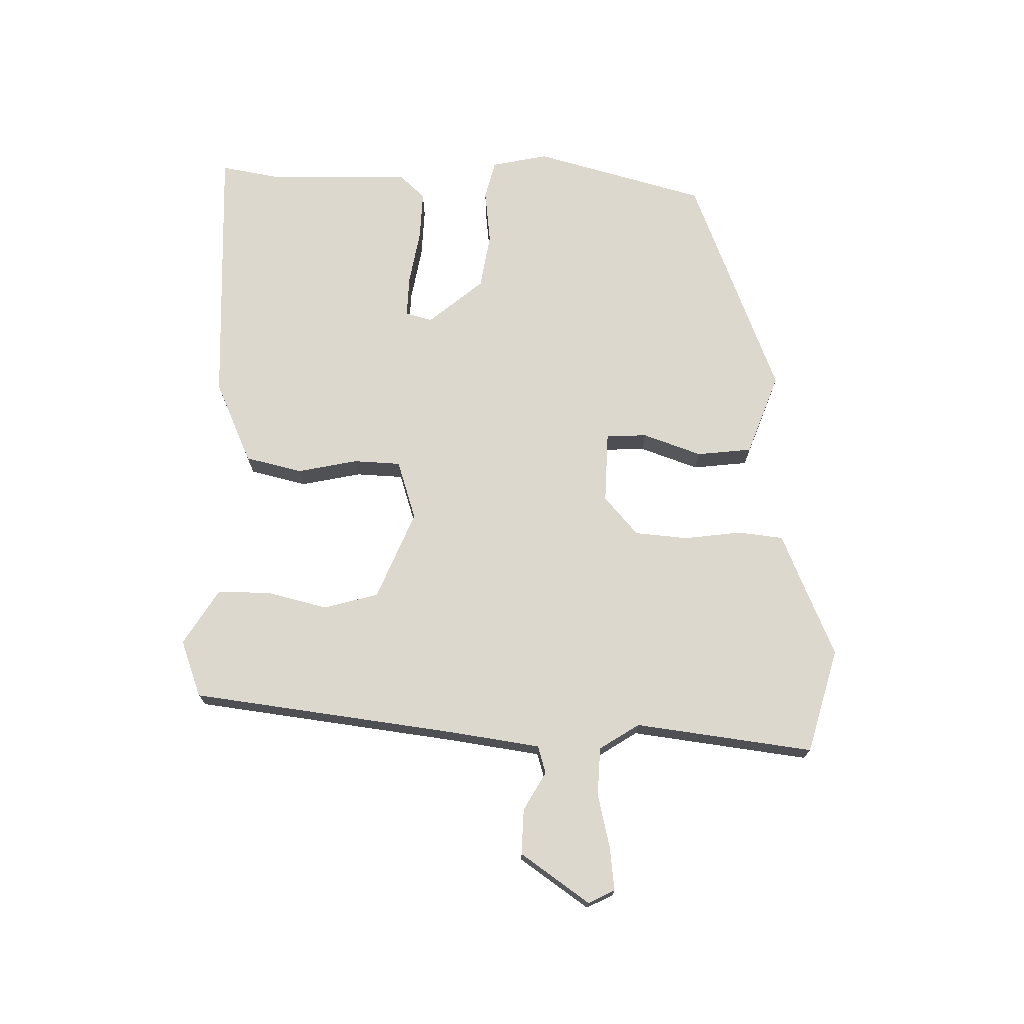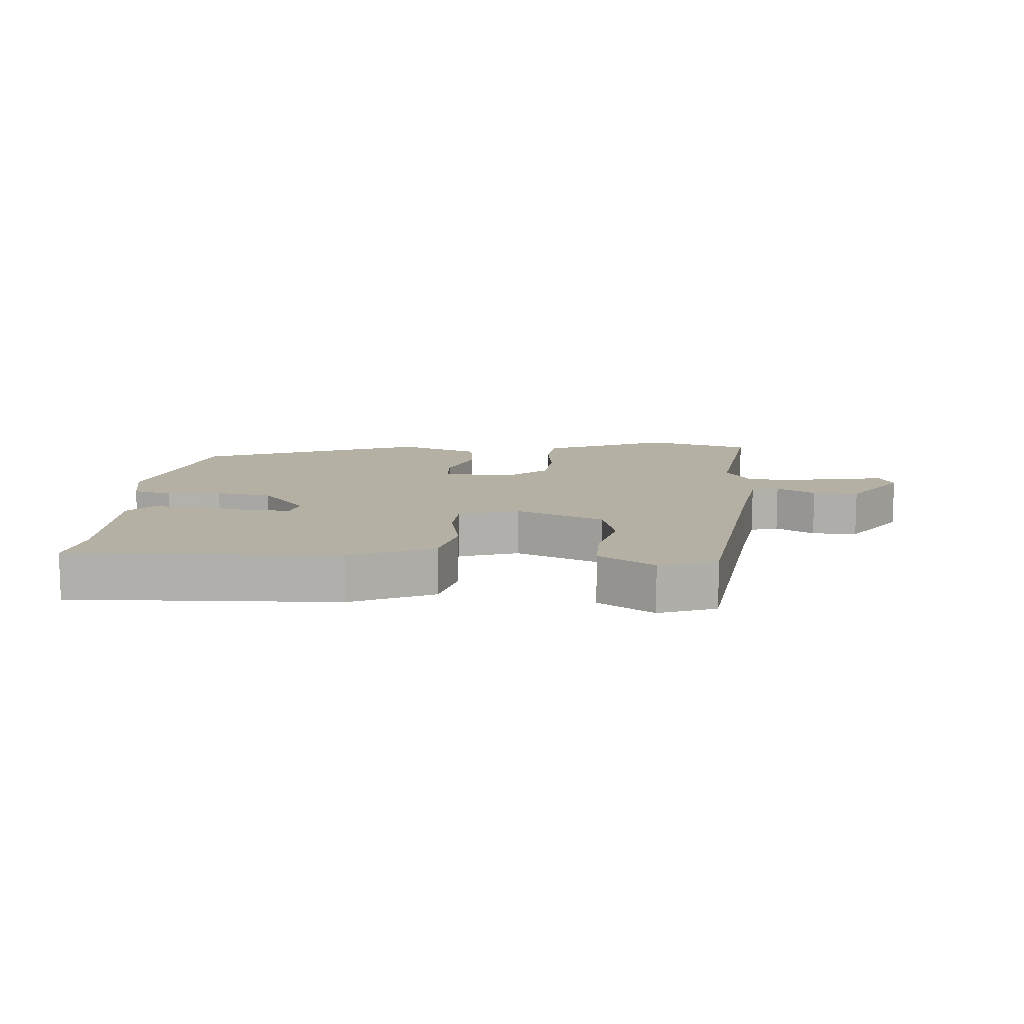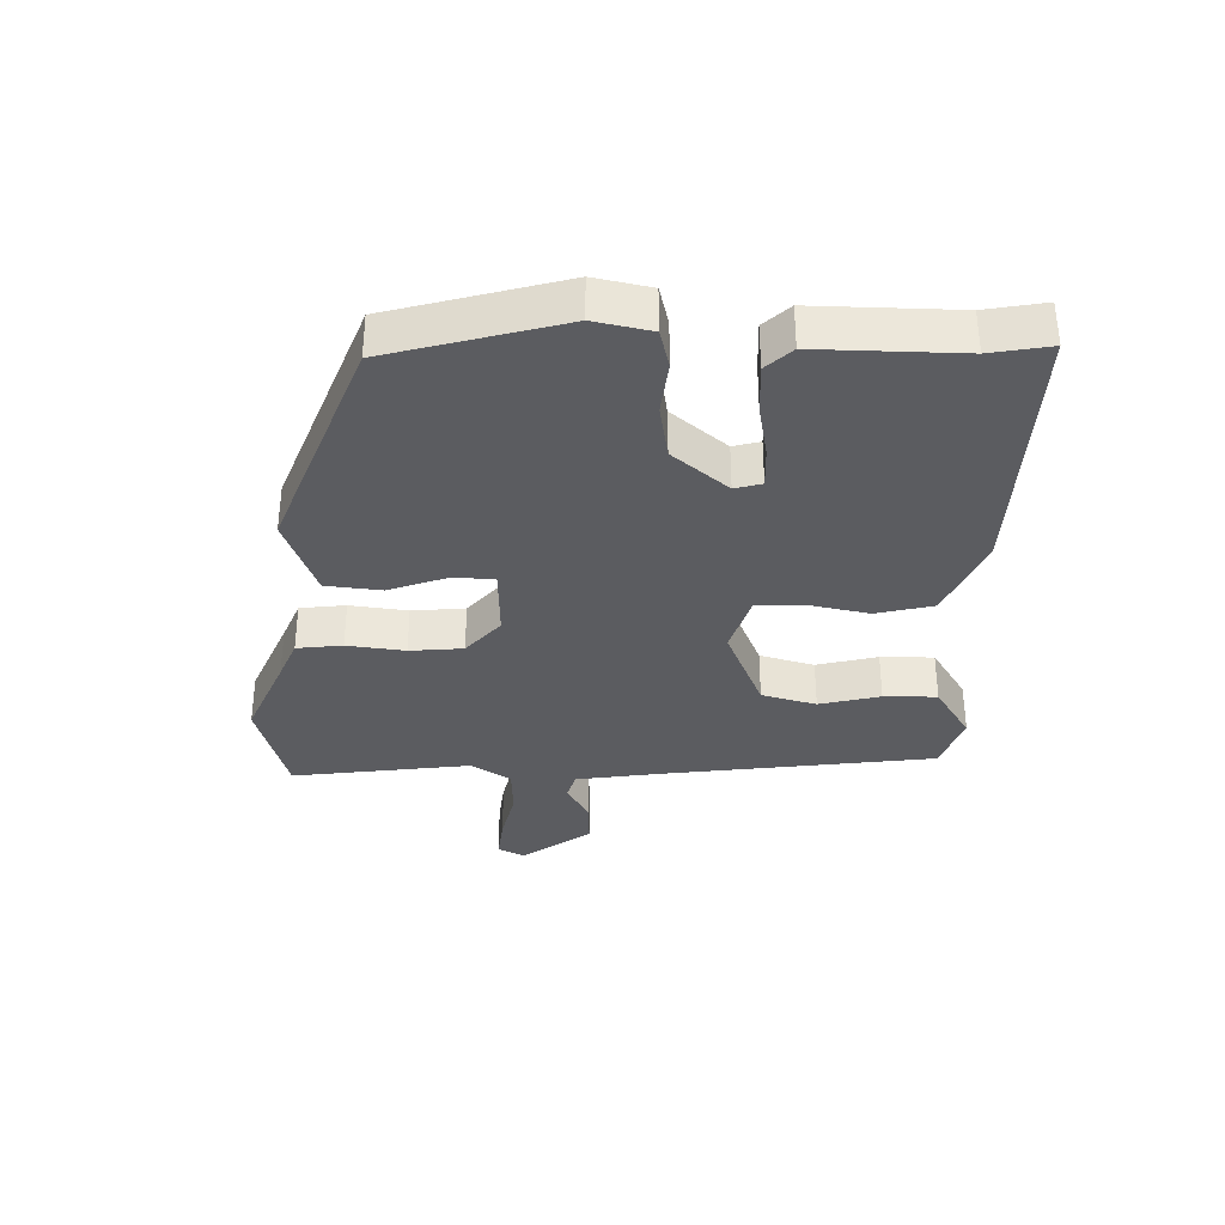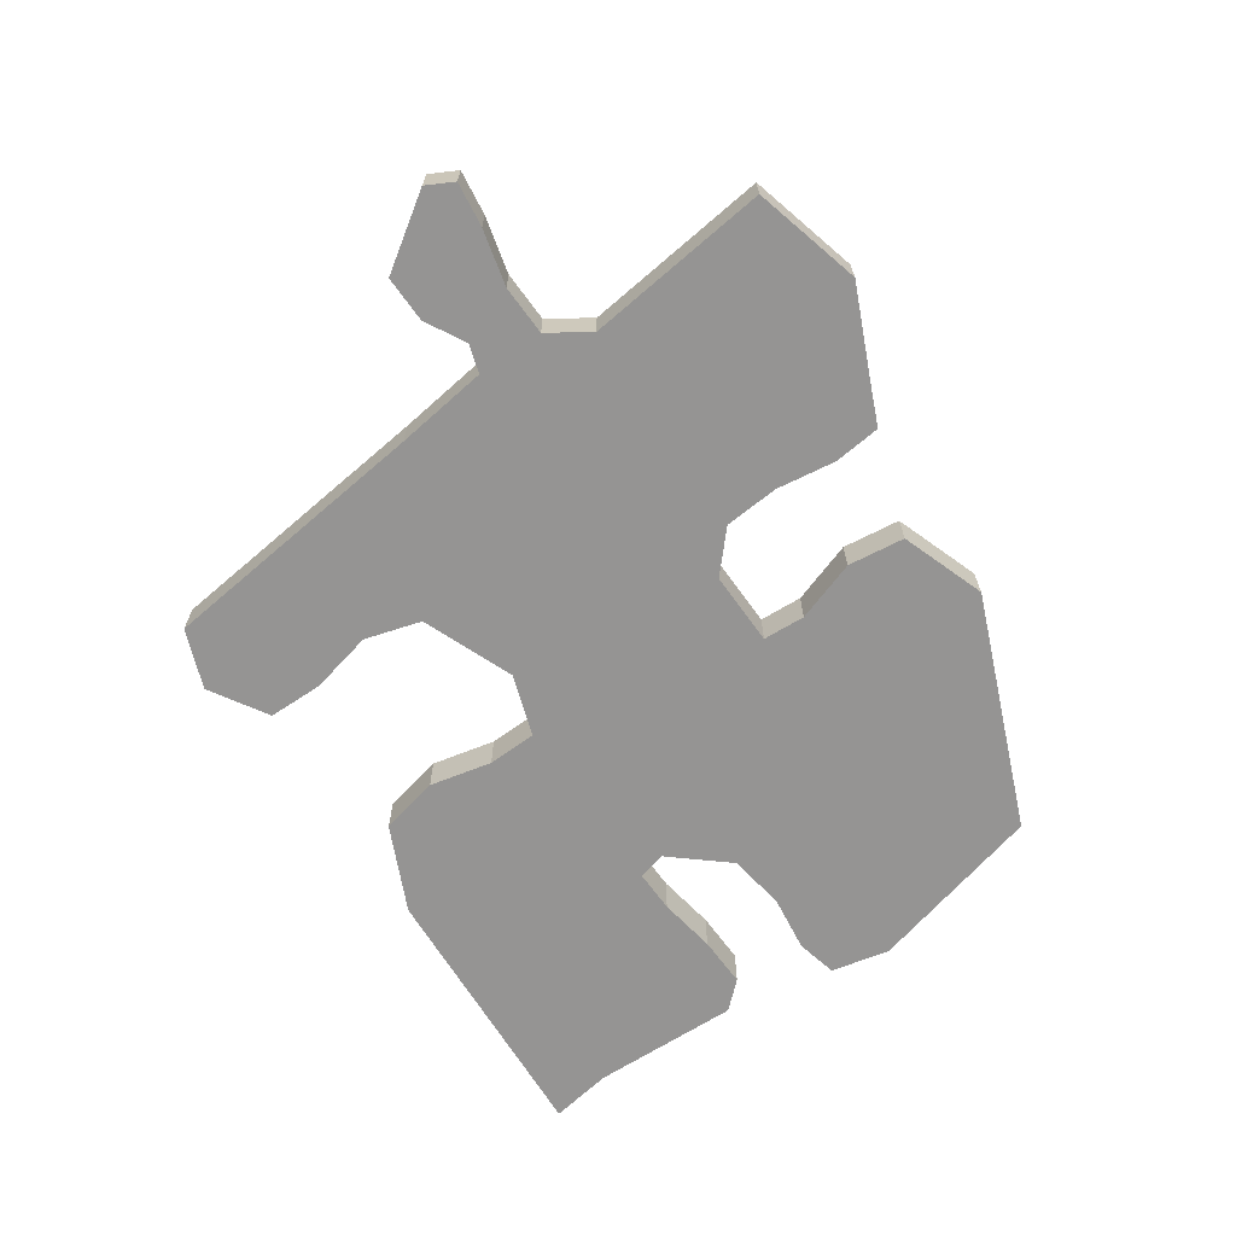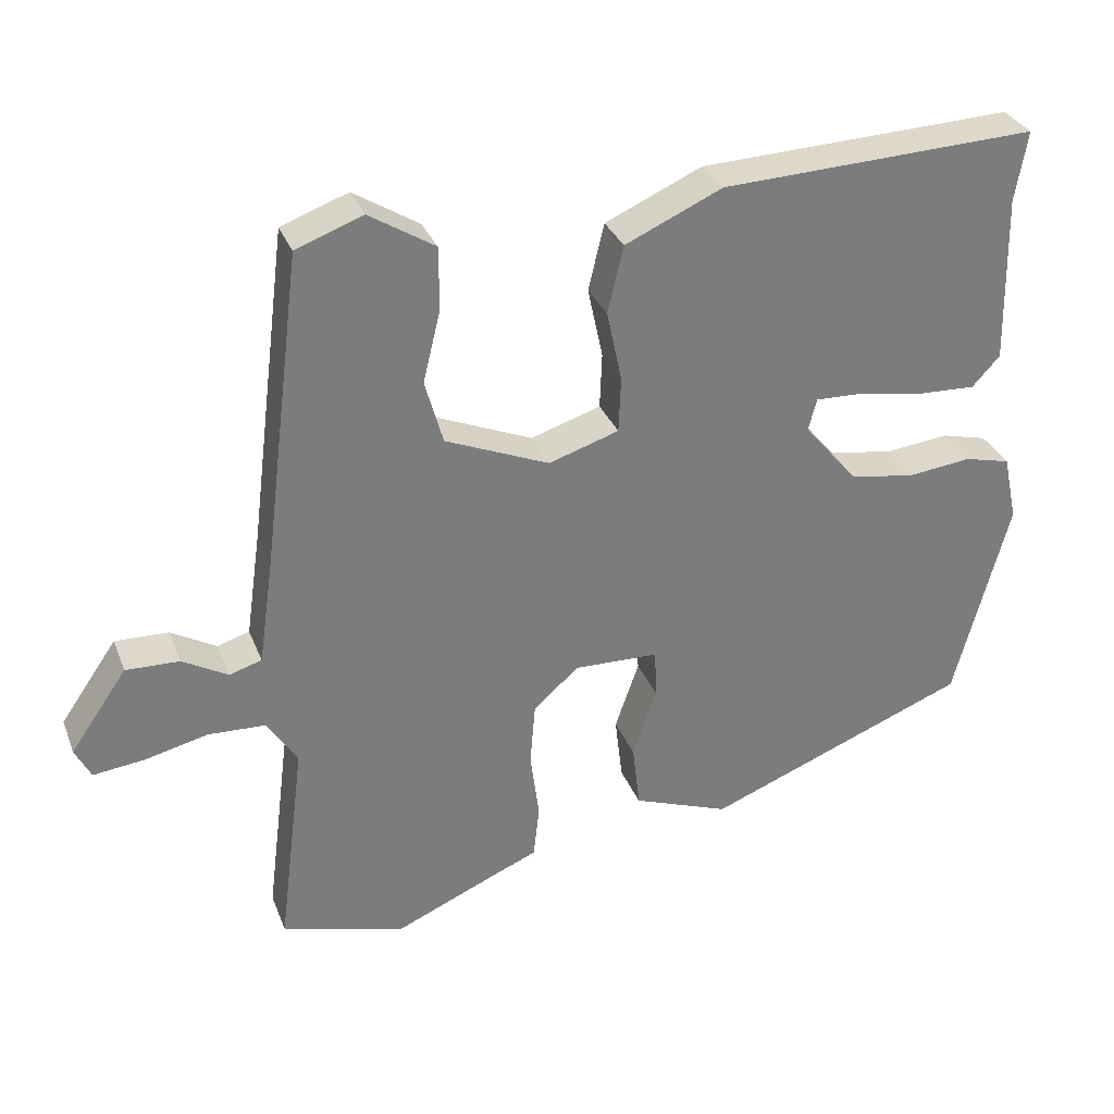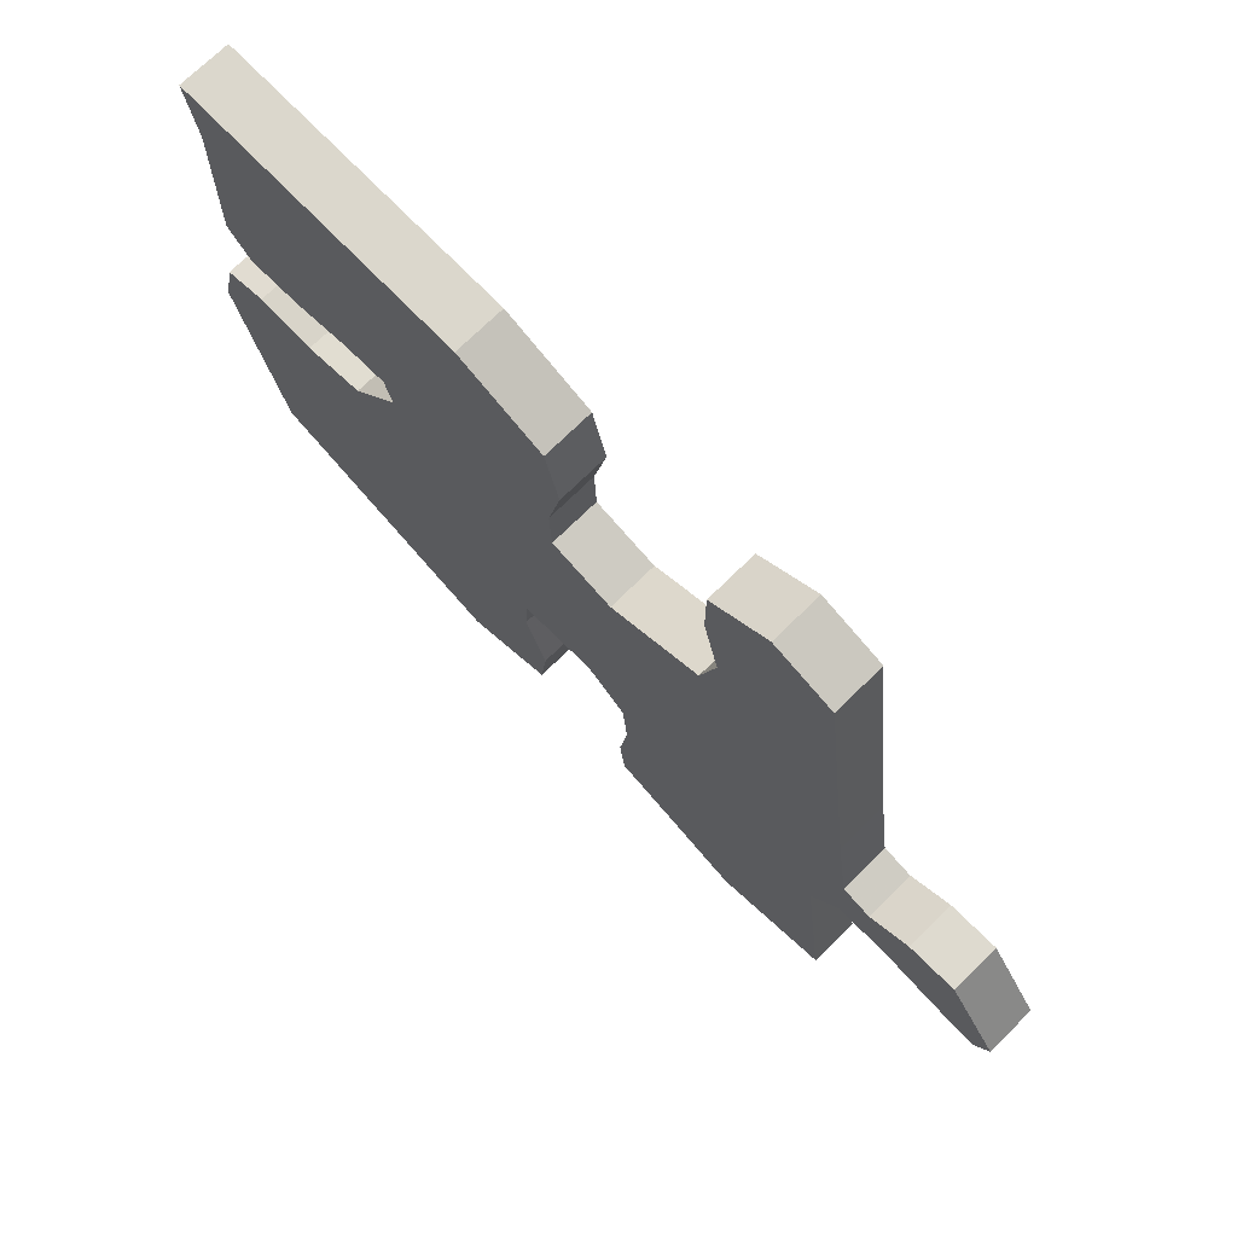
<metadata>
{"format":"obj","ext":"obj","renderer":"f3d","projection":"perspective","resolution":1024,"background":"white","views":[{"elev":72.5,"azim":91.3,"up":"+Y"},{"elev":11.4,"azim":4.5,"up":"+Y"},{"elev":-34.6,"azim":-90.9,"up":"+Y"},{"elev":-67.2,"azim":123.9,"up":"+Y"},{"elev":31.5,"azim":160.9,"up":"+Z"},{"elev":71.8,"azim":45.3,"up":"+Z"}]}
</metadata>
<code>
v -0.469 0.07 -0.312
v -0.541 0.07 -0.043
v -0.522 0.07 0.045
v -0.461 0.07 0.06
v -0.377 0.07 0.05
v -0.29 0.07 0.064
v -0.219 0.07 0.149
v -0.23 0.07 0.191
v -0.294 0.07 0.189
v -0.38 0.07 0.174
v -0.457 0.07 0.171
v -0.494 0.07 0.211
v -0.489 0.07 0.434
v -0.505 0.07 0.527
v -0.086 0.07 0.509
v 0.043 0.07 0.451
v 0.064 0.07 0.362
v 0.044 0.07 0.268
v 0.047 0.07 0.194
v 0.14 0.07 0.164
v 0.278 0.07 0.221
v 0.302 0.07 0.306
v 0.279 0.07 0.401
v 0.279 0.07 0.484
v 0.366 0.07 0.538
v 0.455 0.07 0.505
v 0.507 0.07 0.088
v 0.527 0.07 -0.052
v 0.57 0.07 -0.065
v 0.63 0.07 -0.031
v 0.701 0.07 -0.029
v 0.776 0.07 -0.137
v 0.755 0.07 -0.178
v 0.688 0.07 -0.17
v 0.604 0.07 -0.15
v 0.528 0.07 -0.153
v 0.488 0.07 -0.215
v 0.523 0.07 -0.494
v 0.359 0.07 -0.539
v 0.228 0.07 -0.482
v 0.164 0.07 -0.455
v 0.156 0.07 -0.384
v 0.168 0.07 -0.294
v 0.161 0.07 -0.211
v 0.101 0.07 -0.158
v -0.011 0.07 -0.161
v -0.014 0.07 -0.225
v 0.018 0.07 -0.317
v 0.008 0.07 -0.403
v -0.12 0.07 -0.45
v -0.469 0 -0.312
v -0.541 0 -0.043
v -0.522 0 0.045
v -0.461 0 0.06
v -0.377 0 0.05
v -0.29 0 0.064
v -0.219 0 0.149
v -0.23 0 0.191
v -0.294 0 0.189
v -0.38 0 0.174
v -0.457 0 0.171
v -0.494 0 0.211
v -0.489 0 0.434
v -0.505 0 0.527
v -0.086 0 0.509
v 0.043 0 0.451
v 0.064 0 0.362
v 0.044 0 0.268
v 0.047 0 0.194
v 0.14 0 0.164
v 0.278 0 0.221
v 0.302 0 0.306
v 0.279 0 0.401
v 0.279 0 0.484
v 0.366 0 0.538
v 0.455 0 0.505
v 0.507 0 0.088
v 0.527 0 -0.052
v 0.57 0 -0.065
v 0.63 0 -0.031
v 0.701 0 -0.029
v 0.776 0 -0.137
v 0.755 0 -0.178
v 0.688 0 -0.17
v 0.604 0 -0.15
v 0.528 0 -0.153
v 0.488 0 -0.215
v 0.523 0 -0.494
v 0.359 0 -0.539
v 0.228 0 -0.482
v 0.164 0 -0.455
v 0.156 0 -0.384
v 0.168 0 -0.294
v 0.161 0 -0.211
v 0.101 0 -0.158
v -0.011 0 -0.161
v -0.014 0 -0.225
v 0.018 0 -0.317
v 0.008 0 -0.403
v -0.12 0 -0.45
f 47 48 49 50
f 46 47 50 1
f 40 41 42 43
f 40 43 44
f 37 38 39 40
f 36 37 40 44
f 32 33 34 35
f 32 35 36
f 29 30 31 32
f 28 29 32 36
f 27 28 36 44
f 22 23 24 25
f 22 25 26 27
f 15 16 17 18
f 13 14 15 18
f 13 18 19
f 12 13 19
f 9 10 11 12
f 8 9 12
f 8 12 19 20
f 2 3 4 5
f 46 1 2 5
f 45 46 5 6
f 21 22 27 44
f 20 21 44 45
f 7 8 20 45
f 6 7 45
f 100 99 98 97
f 51 100 97 96
f 93 92 91 90
f 94 93 90
f 90 89 88 87
f 94 90 87 86
f 85 84 83 82
f 86 85 82
f 82 81 80 79
f 86 82 79 78
f 94 86 78 77
f 75 74 73 72
f 77 76 75 72
f 68 67 66 65
f 68 65 64 63
f 69 68 63
f 69 63 62
f 62 61 60 59
f 62 59 58
f 70 69 62 58
f 55 54 53 52
f 55 52 51 96
f 56 55 96 95
f 94 77 72 71
f 95 94 71 70
f 95 70 58 57
f 95 57 56
f 1 51 52 2
f 2 52 53 3
f 3 53 54 4
f 4 54 55 5
f 5 55 56 6
f 6 56 57 7
f 7 57 58 8
f 8 58 59 9
f 9 59 60 10
f 10 60 61 11
f 11 61 62 12
f 12 62 63 13
f 13 63 64 14
f 14 64 65 15
f 15 65 66 16
f 16 66 67 17
f 17 67 68 18
f 18 68 69 19
f 19 69 70 20
f 20 70 71 21
f 21 71 72 22
f 22 72 73 23
f 23 73 74 24
f 24 74 75 25
f 25 75 76 26
f 26 76 77 27
f 27 77 78 28
f 28 78 79 29
f 29 79 80 30
f 30 80 81 31
f 31 81 82 32
f 32 82 83 33
f 33 83 84 34
f 34 84 85 35
f 35 85 86 36
f 36 86 87 37
f 37 87 88 38
f 38 88 89 39
f 39 89 90 40
f 40 90 91 41
f 41 91 92 42
f 42 92 93 43
f 43 93 94 44
f 44 94 95 45
f 45 95 96 46
f 46 96 97 47
f 47 97 98 48
f 48 98 99 49
f 49 99 100 50
f 50 100 51 1

</code>
